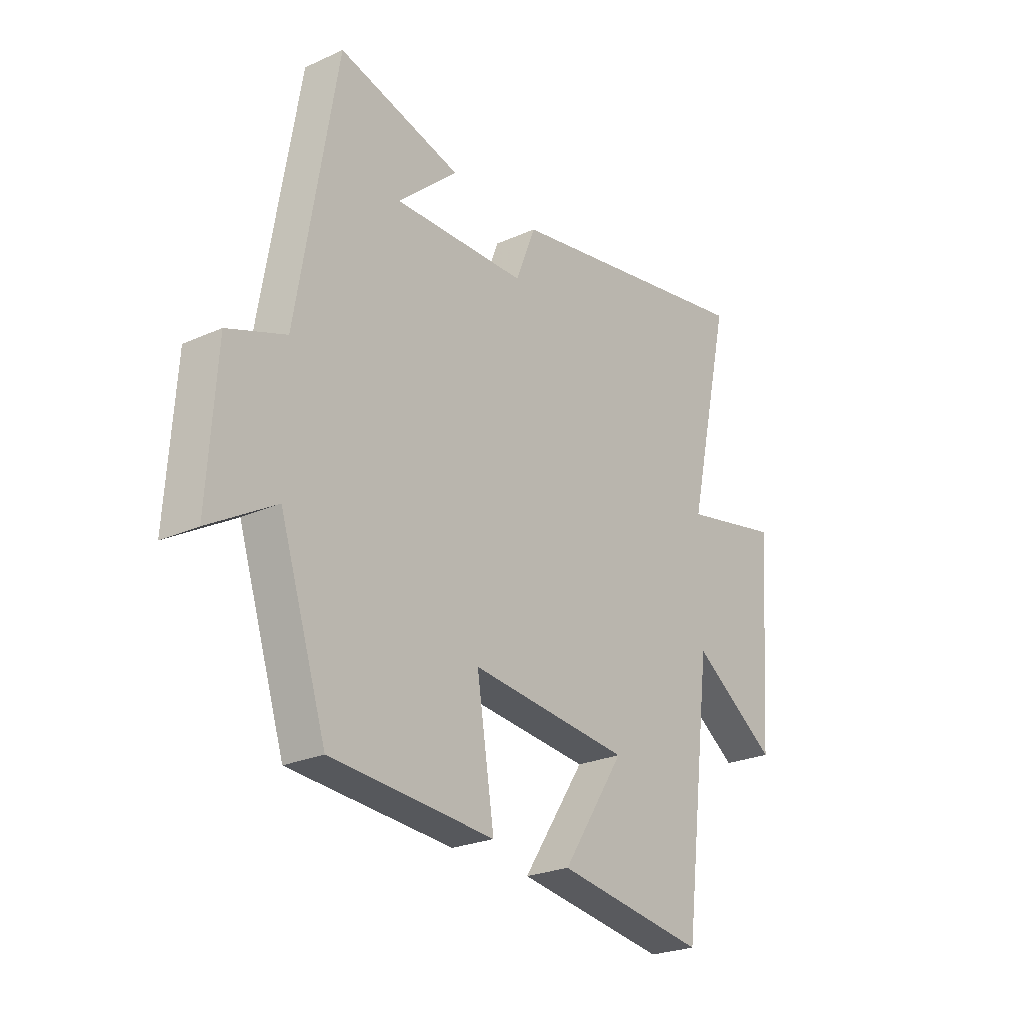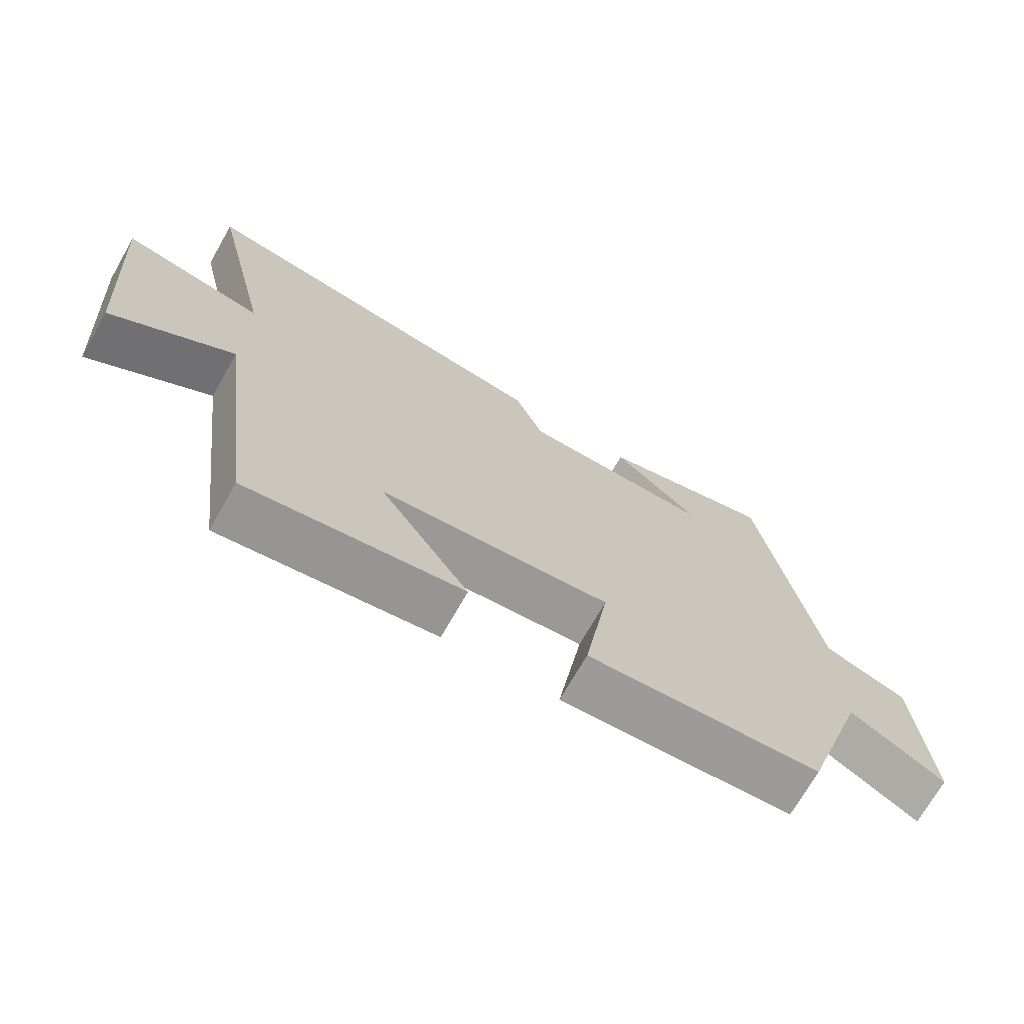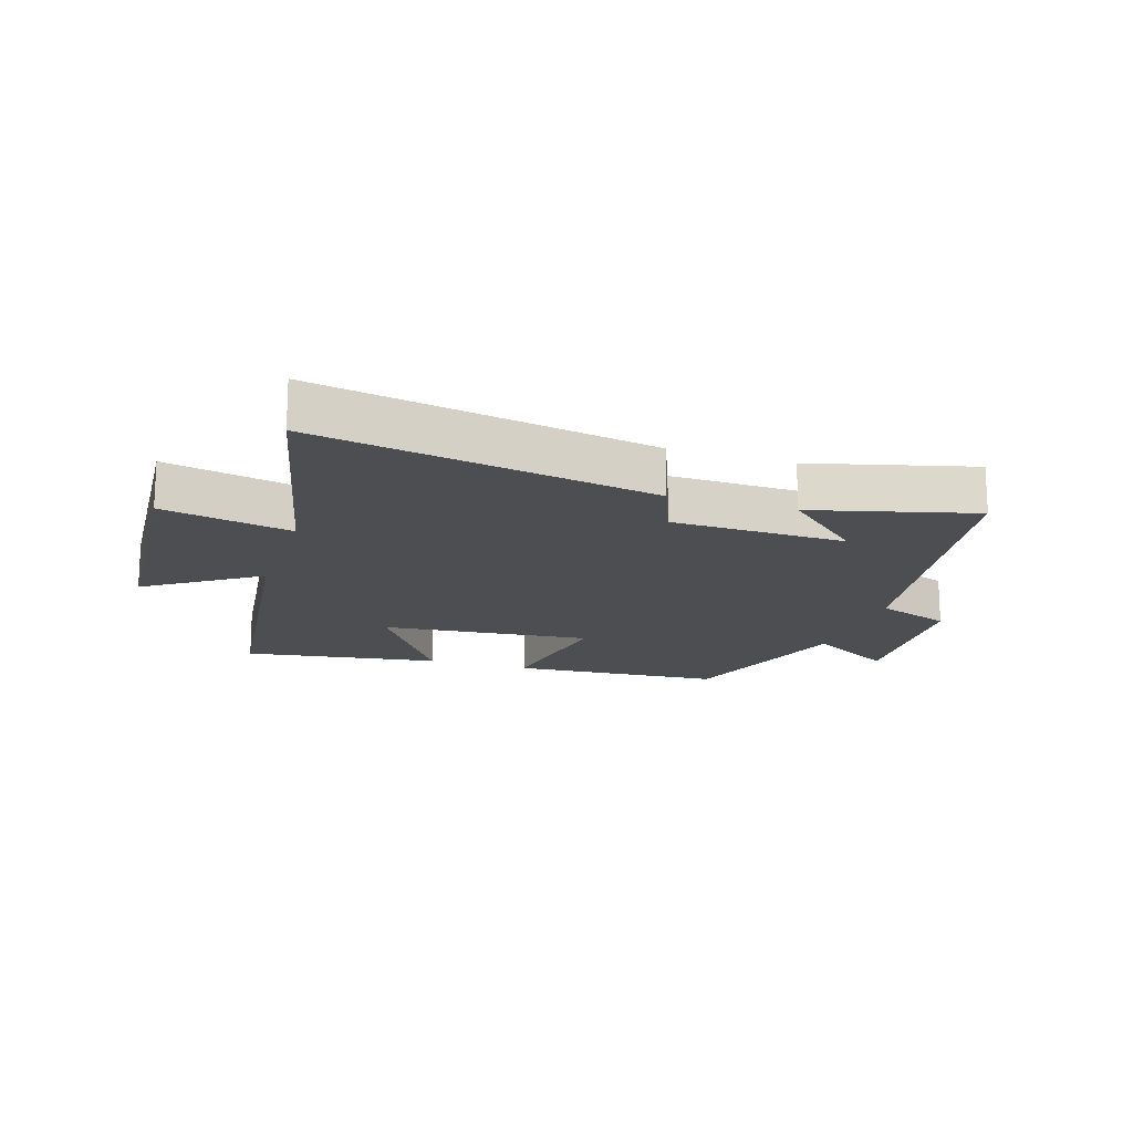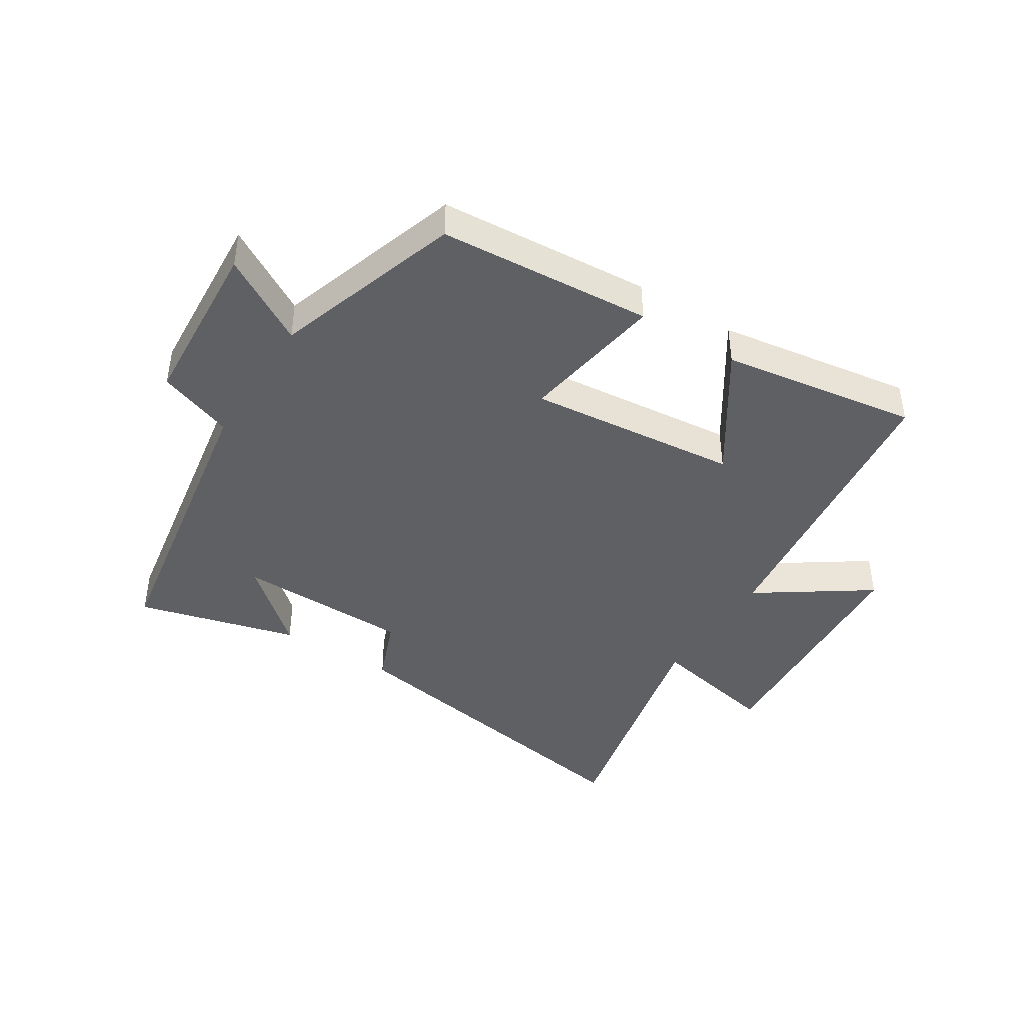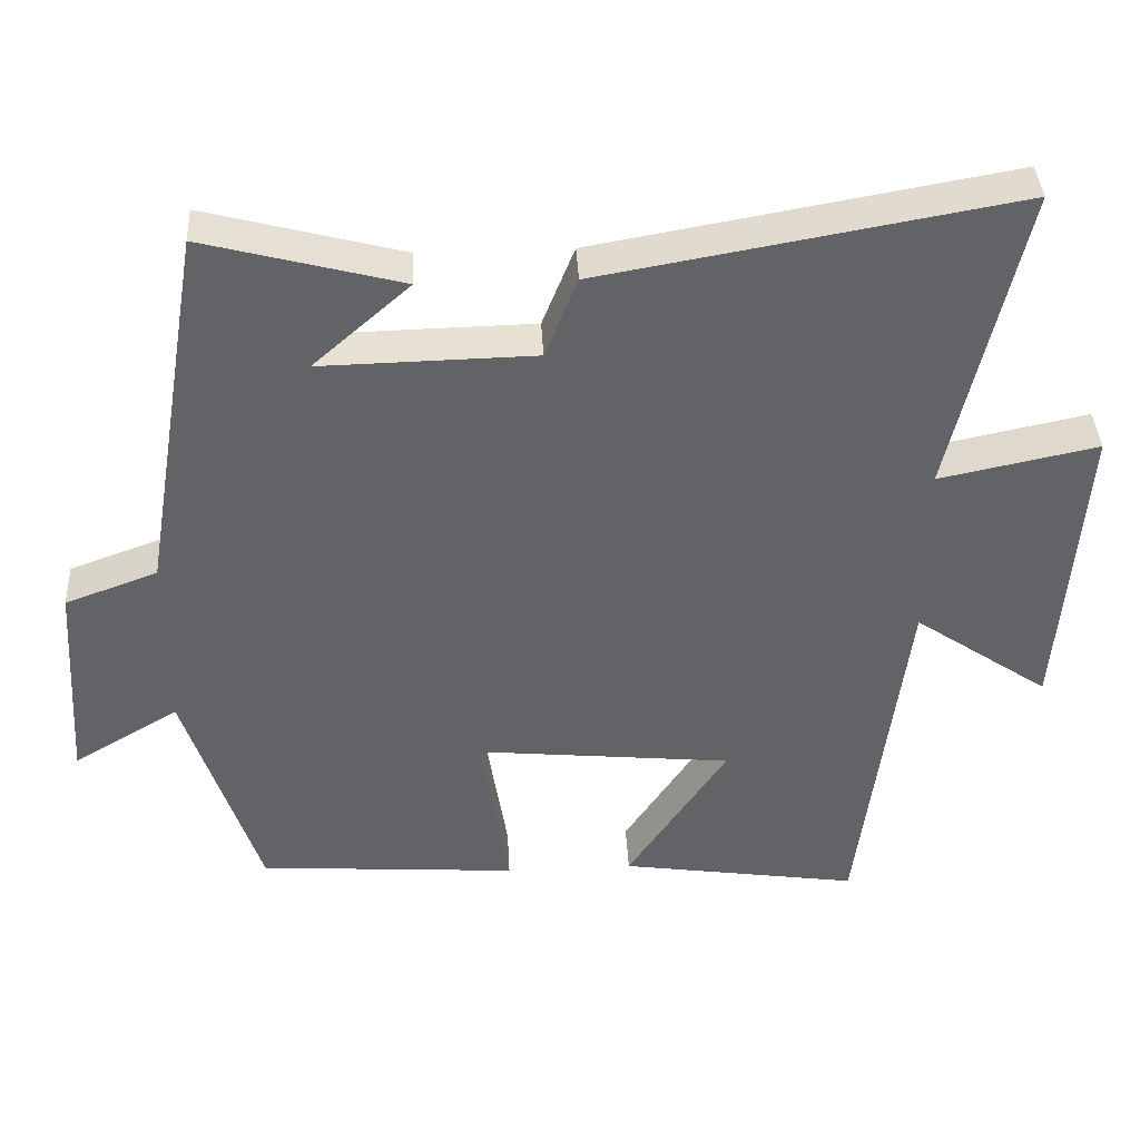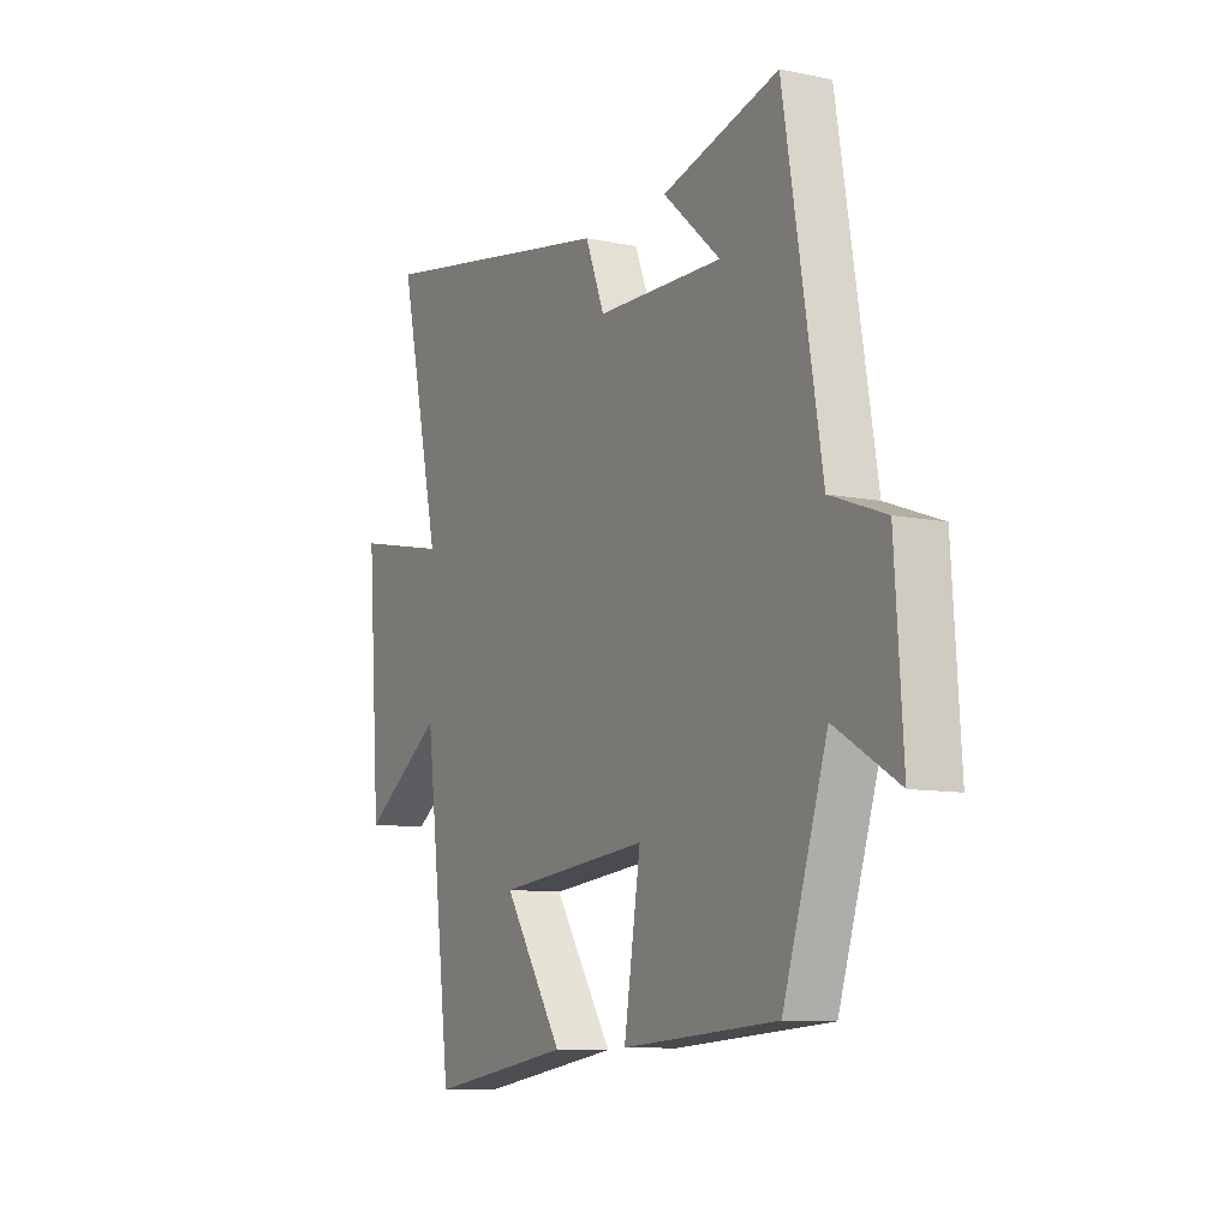
<metadata>
{"format":"obj","ext":"obj","renderer":"f3d","projection":"perspective","resolution":1024,"background":"white","views":[{"elev":-24.7,"azim":126.5,"up":"+Z"},{"elev":-71.4,"azim":-29.7,"up":"+Z"},{"elev":-16.7,"azim":-18.0,"up":"+Y"},{"elev":-42.4,"azim":147.7,"up":"+Y"},{"elev":39.2,"azim":177.0,"up":"+Z"},{"elev":-9.6,"azim":61.8,"up":"+Z"}]}
</metadata>
<code>
v -0.594 0.07 0.597
v -0.044 0.07 0.5
v -0.001 0.07 0.392
v 0.283 0.07 0.386
v 0.154 0.07 0.5
v 0.416 0.07 0.569
v 0.5 0.07 0.071
v 0.623 0.07 0.026
v 0.641 0.07 -0.254
v 0.5 0.07 -0.171
v 0.401 0.07 -0.476
v 0.054 0.07 -0.5
v 0.091 0.07 -0.265
v -0.251 0.07 -0.299
v -0.118 0.07 -0.5
v -0.438 0.07 -0.548
v -0.5 0.07 -0.057
v -0.681 0.07 -0.181
v -0.711 0.07 0.227
v -0.5 0.07 0.183
v -0.594 0 0.597
v -0.044 0 0.5
v -0.001 0 0.392
v 0.283 0 0.386
v 0.154 0 0.5
v 0.416 0 0.569
v 0.5 0 0.071
v 0.623 0 0.026
v 0.641 0 -0.254
v 0.5 0 -0.171
v 0.401 0 -0.476
v 0.054 0 -0.5
v 0.091 0 -0.265
v -0.251 0 -0.299
v -0.118 0 -0.5
v -0.438 0 -0.548
v -0.5 0 -0.057
v -0.681 0 -0.181
v -0.711 0 0.227
v -0.5 0 0.183
f 17 18 19 20
f 16 17 20
f 14 15 16
f 14 16 20
f 1 2 3
f 20 1 3
f 14 20 3
f 13 14 3
f 10 11 12 13
f 7 8 9 10
f 13 3 4
f 10 13 4
f 7 10 4
f 4 5 6
f 4 6 7
f 40 39 38 37
f 40 37 36
f 36 35 34
f 40 36 34
f 23 22 21
f 23 21 40
f 23 40 34
f 23 34 33
f 33 32 31 30
f 30 29 28 27
f 24 23 33
f 24 33 30
f 24 30 27
f 26 25 24
f 27 26 24
f 1 21 22 2
f 2 22 23 3
f 3 23 24 4
f 4 24 25 5
f 5 25 26 6
f 6 26 27 7
f 7 27 28 8
f 8 28 29 9
f 9 29 30 10
f 10 30 31 11
f 11 31 32 12
f 12 32 33 13
f 13 33 34 14
f 14 34 35 15
f 15 35 36 16
f 16 36 37 17
f 17 37 38 18
f 18 38 39 19
f 19 39 40 20
f 20 40 21 1

</code>
